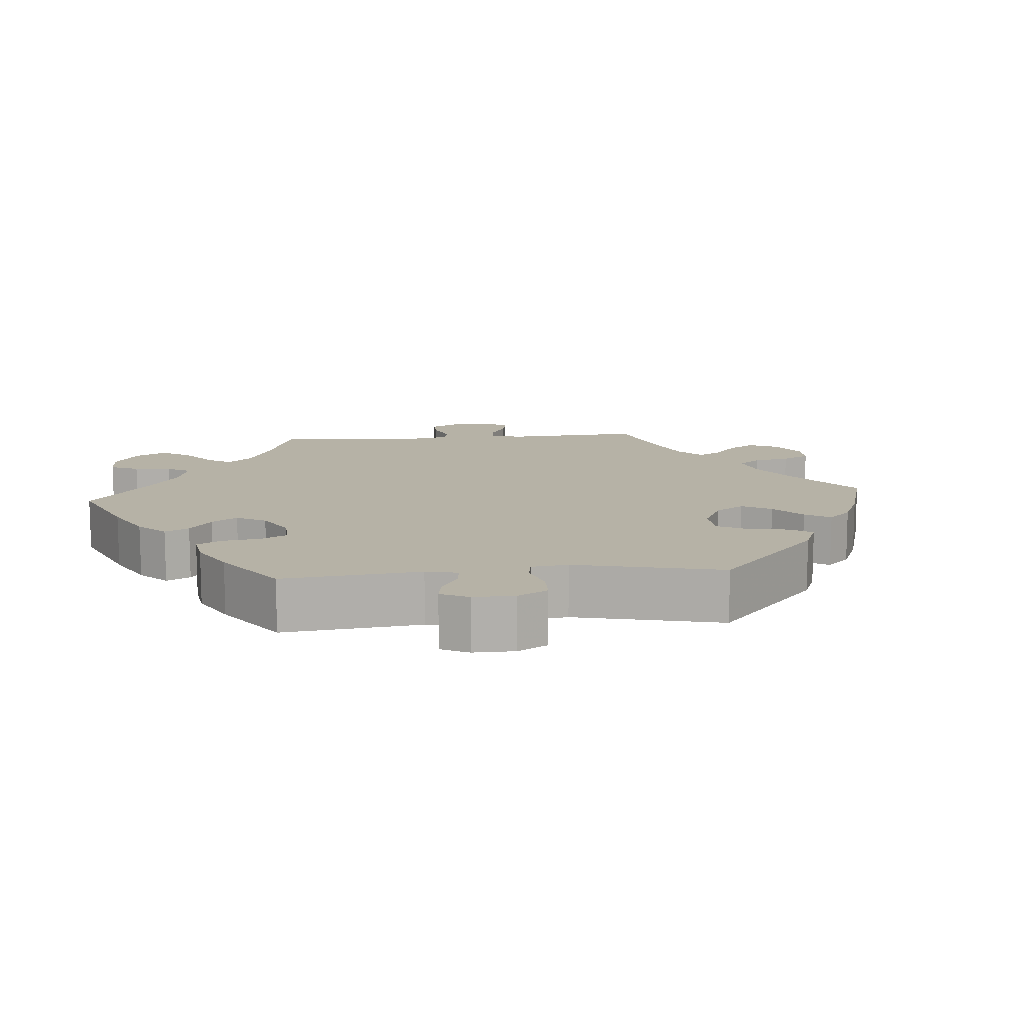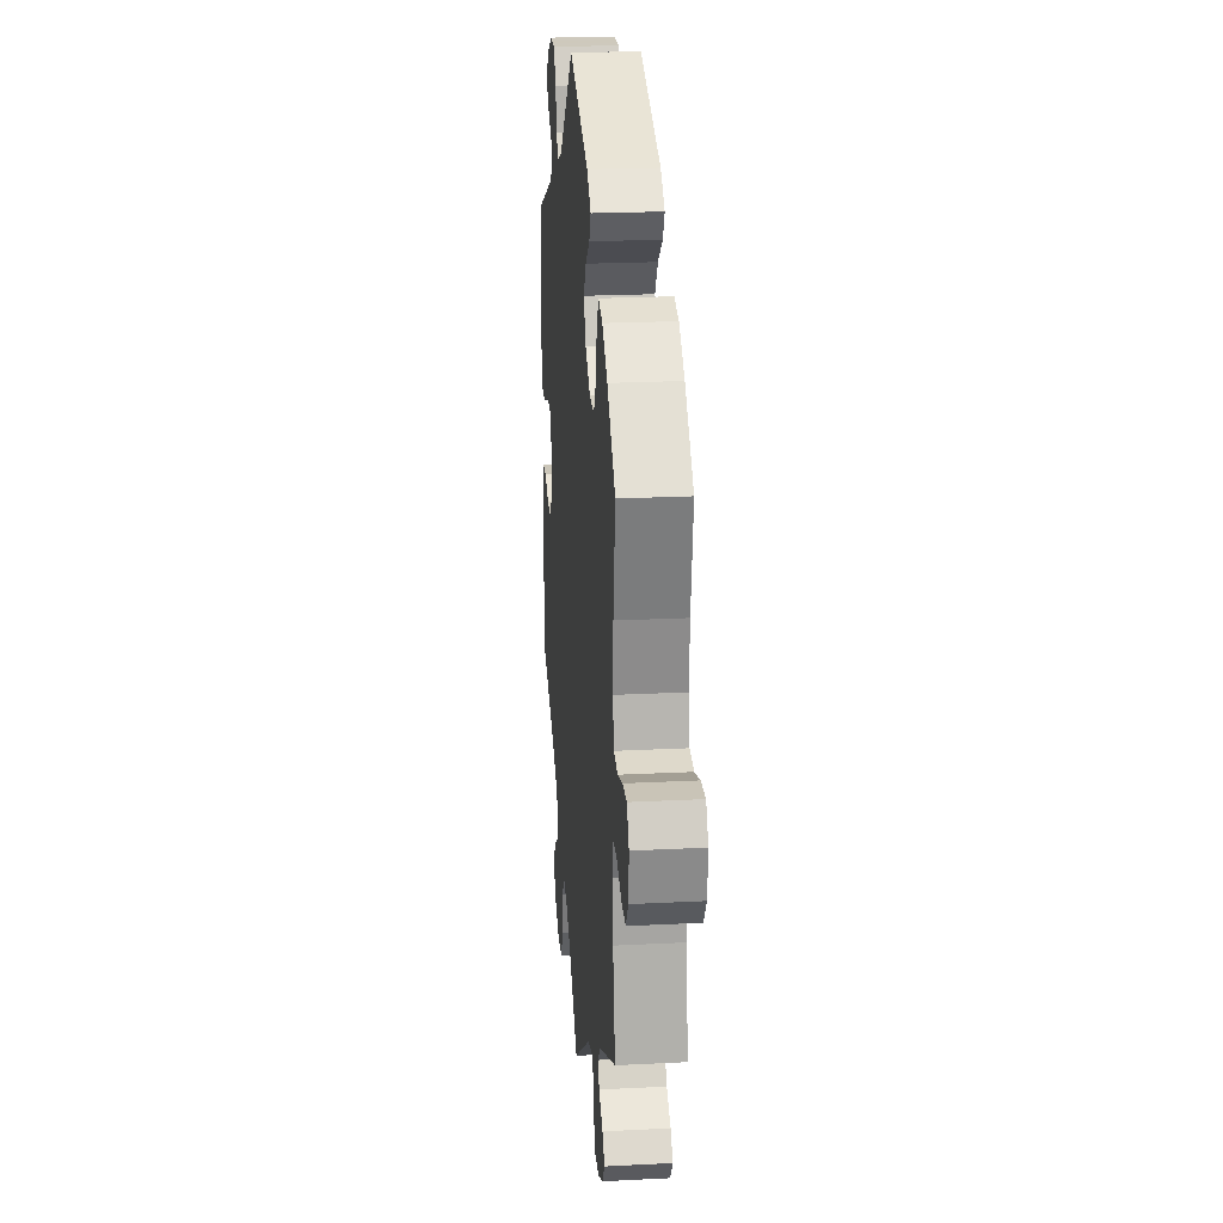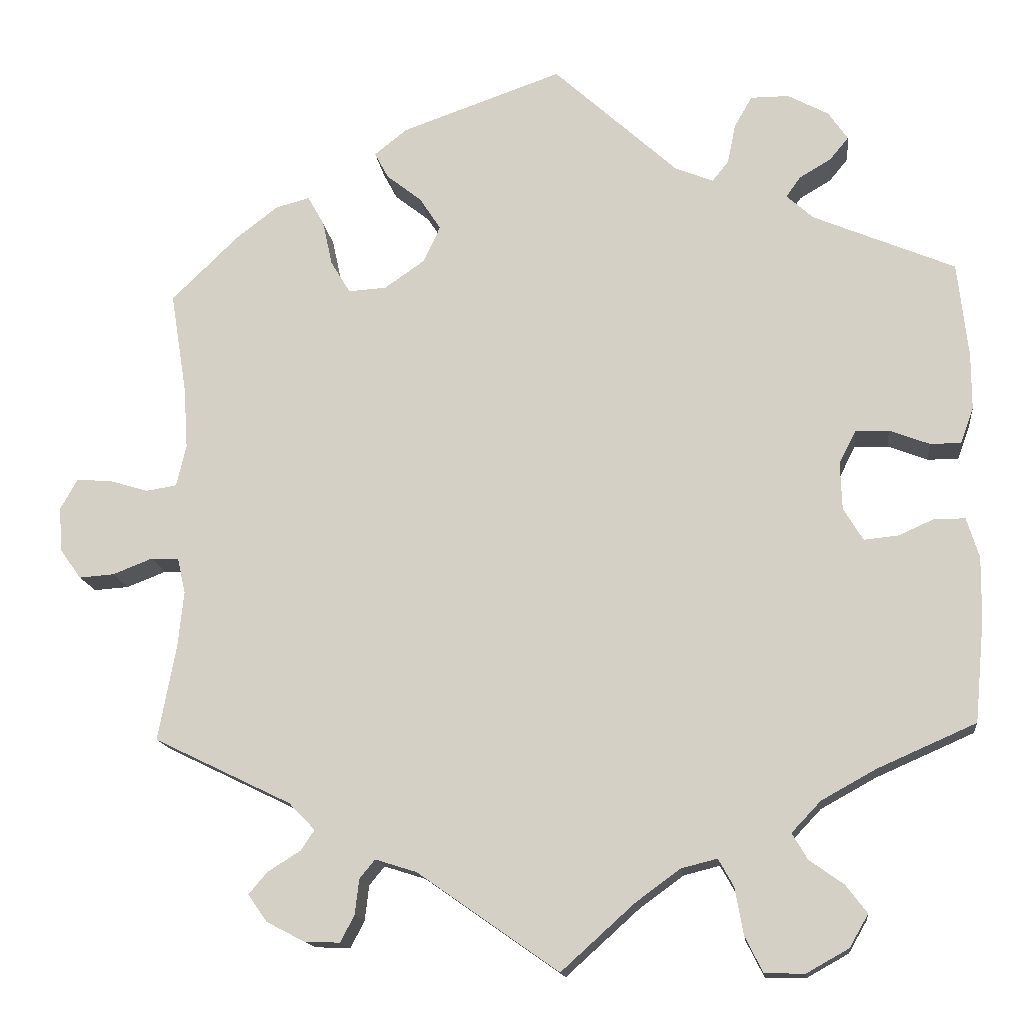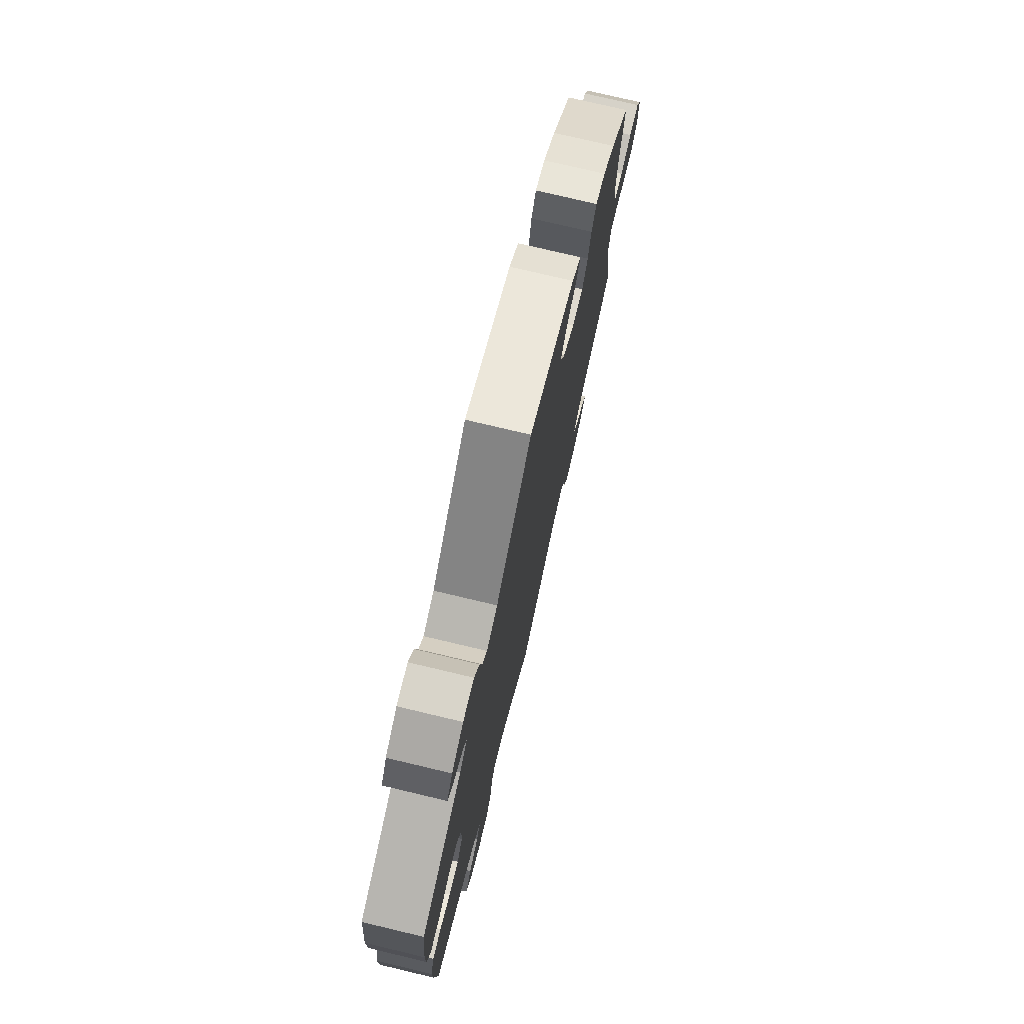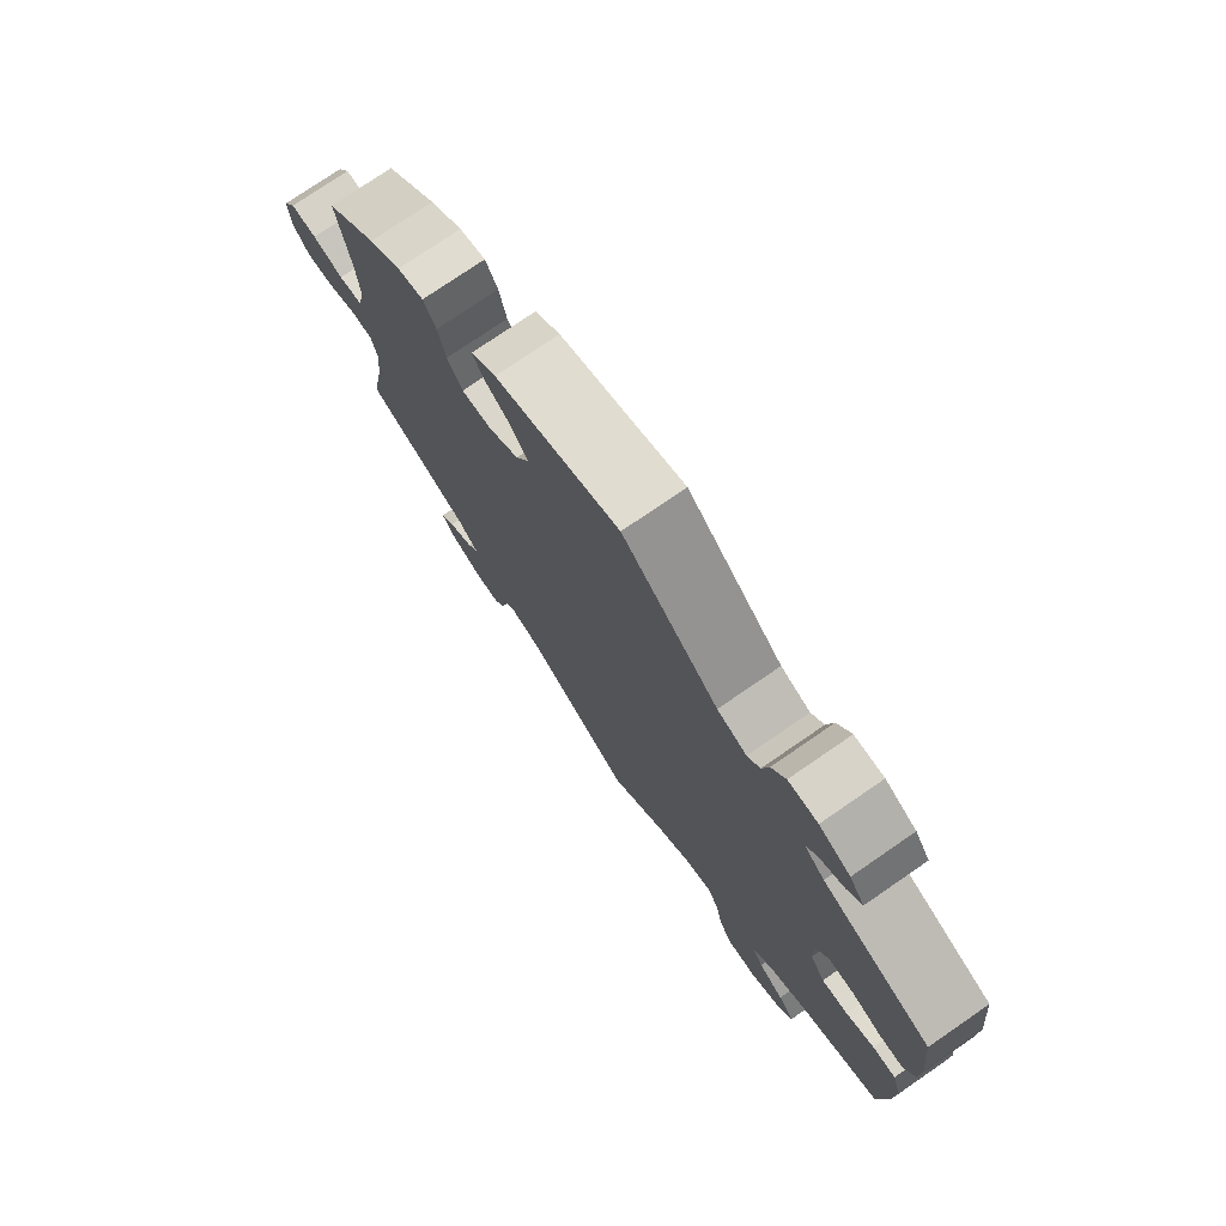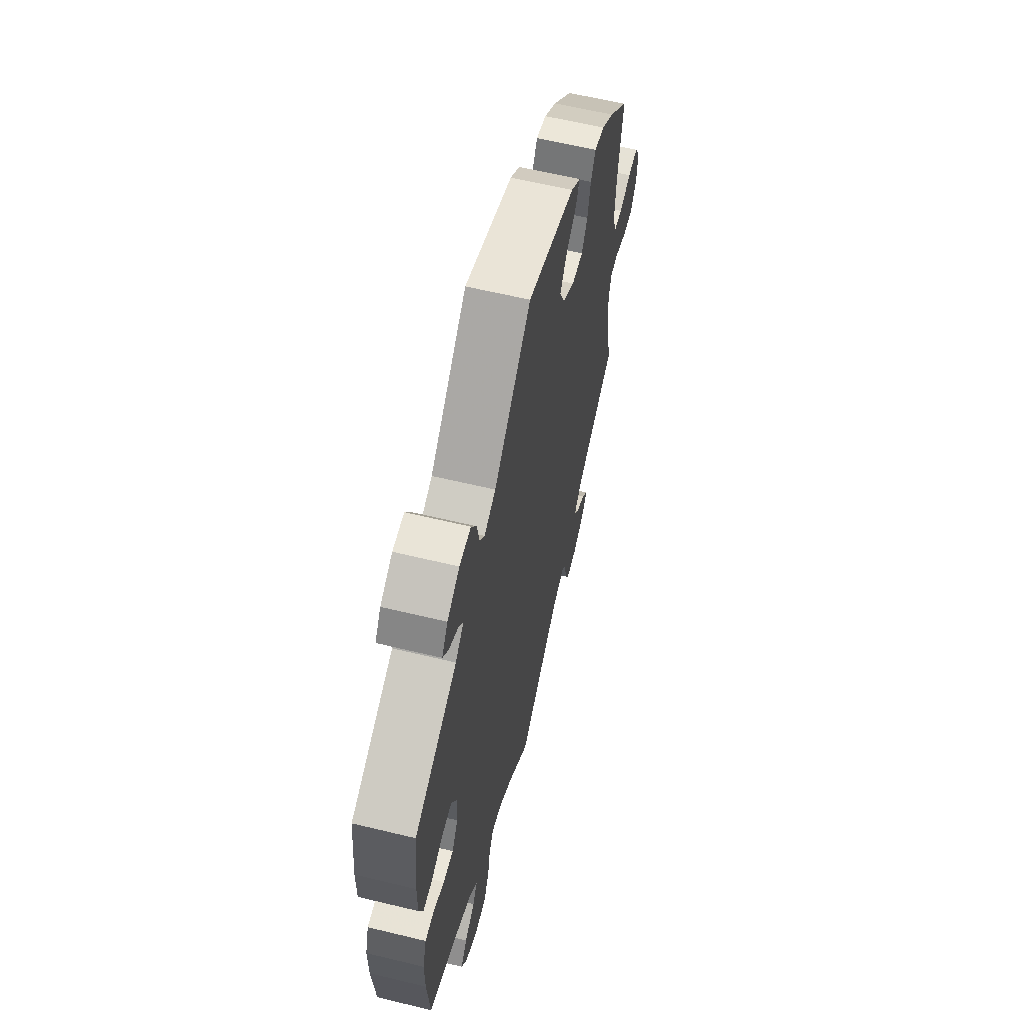
<metadata>
{"format":"obj","ext":"obj","renderer":"f3d","projection":"perspective","resolution":1024,"background":"white","views":[{"elev":12.2,"azim":-34.7,"up":"+Y"},{"elev":22.6,"azim":85.0,"up":"+Z"},{"elev":-15.0,"azim":-173.3,"up":"+Z"},{"elev":75.4,"azim":-76.6,"up":"+Z"},{"elev":76.1,"azim":-124.5,"up":"+Z"},{"elev":60.9,"azim":-76.1,"up":"+Z"}]}
</metadata>
<code>
v 0.331 0.07 -0.371
v 0.299 0.07 -0.404
v 0.316 0.07 -0.429
v 0.356 0.07 -0.454
v 0.379 0.07 -0.481
v 0.356 0.07 -0.514
v 0.308 0.07 -0.539
v 0.265 0.07 -0.54
v 0.248 0.07 -0.507
v 0.243 0.07 -0.464
v 0.224 0.07 -0.441
v 0.173 0.07 -0.457
v 0 0.07 -0.578
v -0.09 0.07 -0.497
v -0.145 0.07 -0.457
v -0.189 0.07 -0.446
v -0.208 0.07 -0.48
v -0.218 0.07 -0.537
v -0.24 0.07 -0.581
v -0.289 0.07 -0.582
v -0.341 0.07 -0.553
v -0.364 0.07 -0.513
v -0.338 0.07 -0.479
v -0.296 0.07 -0.449
v -0.277 0.07 -0.417
v -0.313 0.07 -0.379
v -0.38 0.07 -0.342
v -0.501 0.07 -0.289
v -0.513 0.07 -0.162
v -0.514 0.07 -0.086
v -0.499 0.07 -0.037
v -0.462 0.07 -0.036
v -0.417 0.07 -0.056
v -0.375 0.07 -0.06
v -0.351 0.07 -0.02
v -0.349 0.07 0.038
v -0.37 0.07 0.079
v -0.411 0.07 0.078
v -0.46 0.07 0.059
v -0.498 0.07 0.059
v -0.514 0.07 0.103
v -0.514 0.07 0.172
v -0.501 0.07 0.289
v -0.327 0.07 0.363
v -0.294 0.07 0.393
v -0.312 0.07 0.418
v -0.351 0.07 0.441
v -0.374 0.07 0.469
v -0.35 0.07 0.504
v -0.3 0.07 0.531
v -0.253 0.07 0.531
v -0.231 0.07 0.493
v -0.221 0.07 0.444
v -0.201 0.07 0.419
v -0.154 0.07 0.438
v -0.001 0.07 0.578
v 0.197 0.07 0.509
v 0.237 0.07 0.477
v 0.22 0.07 0.445
v 0.177 0.07 0.411
v 0.151 0.07 0.371
v 0.172 0.07 0.326
v 0.221 0.07 0.292
v 0.268 0.07 0.289
v 0.292 0.07 0.329
v 0.304 0.07 0.384
v 0.324 0.07 0.42
v 0.366 0.07 0.409
v 0.418 0.07 0.369
v 0.5 0.07 0.289
v 0.48 0.07 0.164
v 0.475 0.07 0.088
v 0.487 0.07 0.037
v 0.525 0.07 0.031
v 0.574 0.07 0.046
v 0.616 0.07 0.048
v 0.637 0.07 0.011
v 0.633 0.07 -0.044
v 0.607 0.07 -0.08
v 0.564 0.07 -0.077
v 0.515 0.07 -0.058
v 0.481 0.07 -0.059
v 0.471 0.07 -0.103
v 0.478 0.07 -0.171
v 0.5 0.07 -0.289
v 0.331 0 -0.371
v 0.299 0 -0.404
v 0.316 0 -0.429
v 0.356 0 -0.454
v 0.379 0 -0.481
v 0.356 0 -0.514
v 0.308 0 -0.539
v 0.265 0 -0.54
v 0.248 0 -0.507
v 0.243 0 -0.464
v 0.224 0 -0.441
v 0.173 0 -0.457
v 0 0 -0.578
v -0.09 0 -0.497
v -0.145 0 -0.457
v -0.189 0 -0.446
v -0.208 0 -0.48
v -0.218 0 -0.537
v -0.24 0 -0.581
v -0.289 0 -0.582
v -0.341 0 -0.553
v -0.364 0 -0.513
v -0.338 0 -0.479
v -0.296 0 -0.449
v -0.277 0 -0.417
v -0.313 0 -0.379
v -0.38 0 -0.342
v -0.501 0 -0.289
v -0.513 0 -0.162
v -0.514 0 -0.086
v -0.499 0 -0.037
v -0.462 0 -0.036
v -0.417 0 -0.056
v -0.375 0 -0.06
v -0.351 0 -0.02
v -0.349 0 0.038
v -0.37 0 0.079
v -0.411 0 0.078
v -0.46 0 0.059
v -0.498 0 0.059
v -0.514 0 0.103
v -0.514 0 0.172
v -0.501 0 0.289
v -0.327 0 0.363
v -0.294 0 0.393
v -0.312 0 0.418
v -0.351 0 0.441
v -0.374 0 0.469
v -0.35 0 0.504
v -0.3 0 0.531
v -0.253 0 0.531
v -0.231 0 0.493
v -0.221 0 0.444
v -0.201 0 0.419
v -0.154 0 0.438
v -0.001 0 0.578
v 0.197 0 0.509
v 0.237 0 0.477
v 0.22 0 0.445
v 0.177 0 0.411
v 0.151 0 0.371
v 0.172 0 0.326
v 0.221 0 0.292
v 0.268 0 0.289
v 0.292 0 0.329
v 0.304 0 0.384
v 0.324 0 0.42
v 0.366 0 0.409
v 0.418 0 0.369
v 0.5 0 0.289
v 0.48 0 0.164
v 0.475 0 0.088
v 0.487 0 0.037
v 0.525 0 0.031
v 0.574 0 0.046
v 0.616 0 0.048
v 0.637 0 0.011
v 0.633 0 -0.044
v 0.607 0 -0.08
v 0.564 0 -0.077
v 0.515 0 -0.058
v 0.481 0 -0.059
v 0.471 0 -0.103
v 0.478 0 -0.171
v 0.5 0 -0.289
f 84 85 1
f 83 84 1 2
f 82 83 2
f 78 79 80 81
f 78 81 82
f 77 78 82
f 74 75 76 77
f 73 74 77 82
f 72 73 82 2
f 68 69 70 71
f 68 71 72 2
f 65 66 67 68
f 64 65 68 2
f 57 58 59 60
f 55 56 57 60
f 54 55 60 61
f 50 51 52 53
f 50 53 54
f 49 50 54
f 46 47 48 49
f 45 46 49 54
f 44 45 54 61
f 38 39 40 41
f 37 38 41 42
f 30 31 32 33
f 30 33 34
f 27 28 29 30
f 26 27 30 34
f 25 26 34 35
f 21 22 23 24
f 21 24 25
f 20 21 25
f 17 18 19 20
f 16 17 20 25
f 15 16 25 35
f 12 13 14
f 11 12 14 15
f 7 8 9 10
f 7 10 11
f 6 7 11
f 3 4 5 6
f 2 3 6 11
f 63 64 2 11
f 43 44 61 62
f 37 42 43 62
f 36 37 62 63
f 35 36 63
f 11 15 35 63
f 86 170 169
f 87 86 169 168
f 87 168 167
f 166 165 164 163
f 167 166 163
f 167 163 162
f 162 161 160 159
f 167 162 159 158
f 87 167 158 157
f 156 155 154 153
f 87 157 156 153
f 153 152 151 150
f 87 153 150 149
f 145 144 143 142
f 145 142 141 140
f 146 145 140 139
f 138 137 136 135
f 139 138 135
f 139 135 134
f 134 133 132 131
f 139 134 131 130
f 146 139 130 129
f 126 125 124 123
f 127 126 123 122
f 118 117 116 115
f 119 118 115
f 115 114 113 112
f 119 115 112 111
f 120 119 111 110
f 109 108 107 106
f 110 109 106
f 110 106 105
f 105 104 103 102
f 110 105 102 101
f 120 110 101 100
f 99 98 97
f 100 99 97 96
f 95 94 93 92
f 96 95 92
f 96 92 91
f 91 90 89 88
f 96 91 88 87
f 96 87 149 148
f 147 146 129 128
f 147 128 127 122
f 148 147 122 121
f 148 121 120
f 148 120 100 96
f 1 86 87 2
f 2 87 88 3
f 3 88 89 4
f 4 89 90 5
f 5 90 91 6
f 6 91 92 7
f 7 92 93 8
f 8 93 94 9
f 9 94 95 10
f 10 95 96 11
f 11 96 97 12
f 12 97 98 13
f 13 98 99 14
f 14 99 100 15
f 15 100 101 16
f 16 101 102 17
f 17 102 103 18
f 18 103 104 19
f 19 104 105 20
f 20 105 106 21
f 21 106 107 22
f 22 107 108 23
f 23 108 109 24
f 24 109 110 25
f 25 110 111 26
f 26 111 112 27
f 27 112 113 28
f 28 113 114 29
f 29 114 115 30
f 30 115 116 31
f 31 116 117 32
f 32 117 118 33
f 33 118 119 34
f 34 119 120 35
f 35 120 121 36
f 36 121 122 37
f 37 122 123 38
f 38 123 124 39
f 39 124 125 40
f 40 125 126 41
f 41 126 127 42
f 42 127 128 43
f 43 128 129 44
f 44 129 130 45
f 45 130 131 46
f 46 131 132 47
f 47 132 133 48
f 48 133 134 49
f 49 134 135 50
f 50 135 136 51
f 51 136 137 52
f 52 137 138 53
f 53 138 139 54
f 54 139 140 55
f 55 140 141 56
f 56 141 142 57
f 57 142 143 58
f 58 143 144 59
f 59 144 145 60
f 60 145 146 61
f 61 146 147 62
f 62 147 148 63
f 63 148 149 64
f 64 149 150 65
f 65 150 151 66
f 66 151 152 67
f 67 152 153 68
f 68 153 154 69
f 69 154 155 70
f 70 155 156 71
f 71 156 157 72
f 72 157 158 73
f 73 158 159 74
f 74 159 160 75
f 75 160 161 76
f 76 161 162 77
f 77 162 163 78
f 78 163 164 79
f 79 164 165 80
f 80 165 166 81
f 81 166 167 82
f 82 167 168 83
f 83 168 169 84
f 84 169 170 85
f 85 170 86 1

</code>
